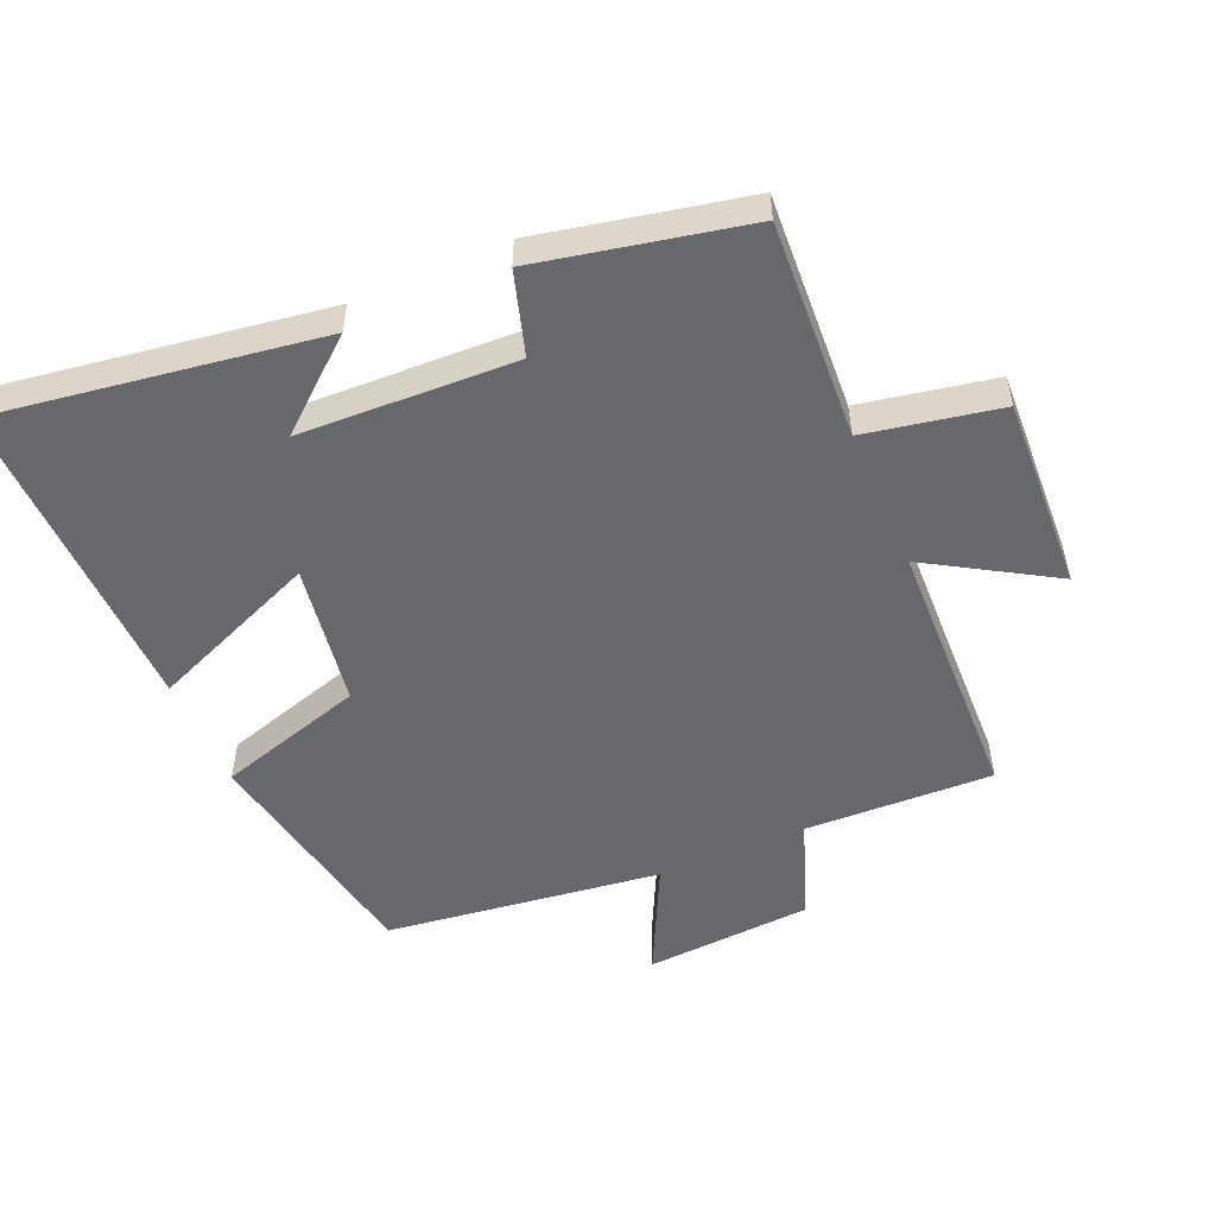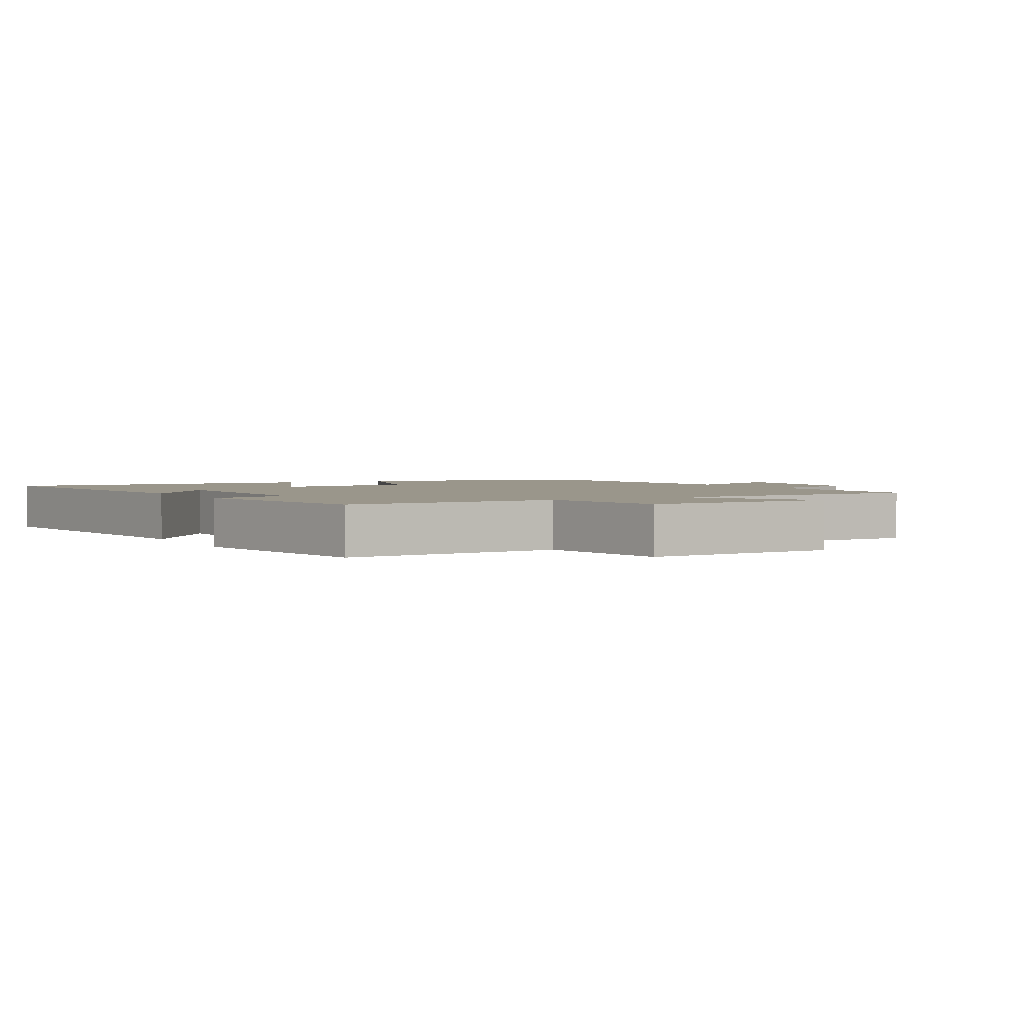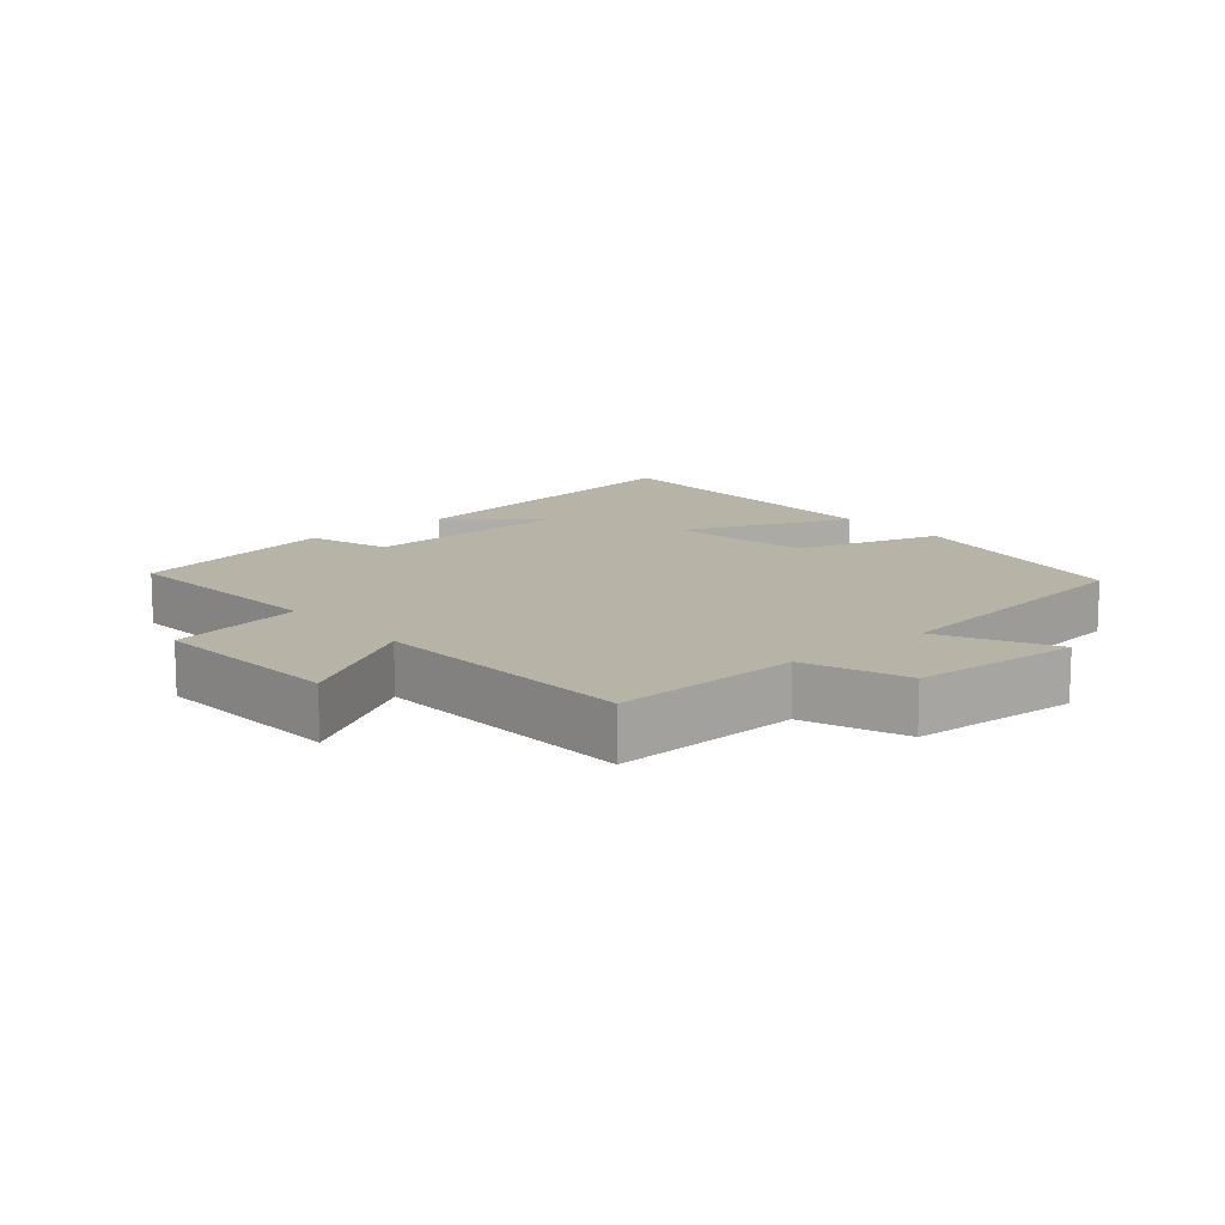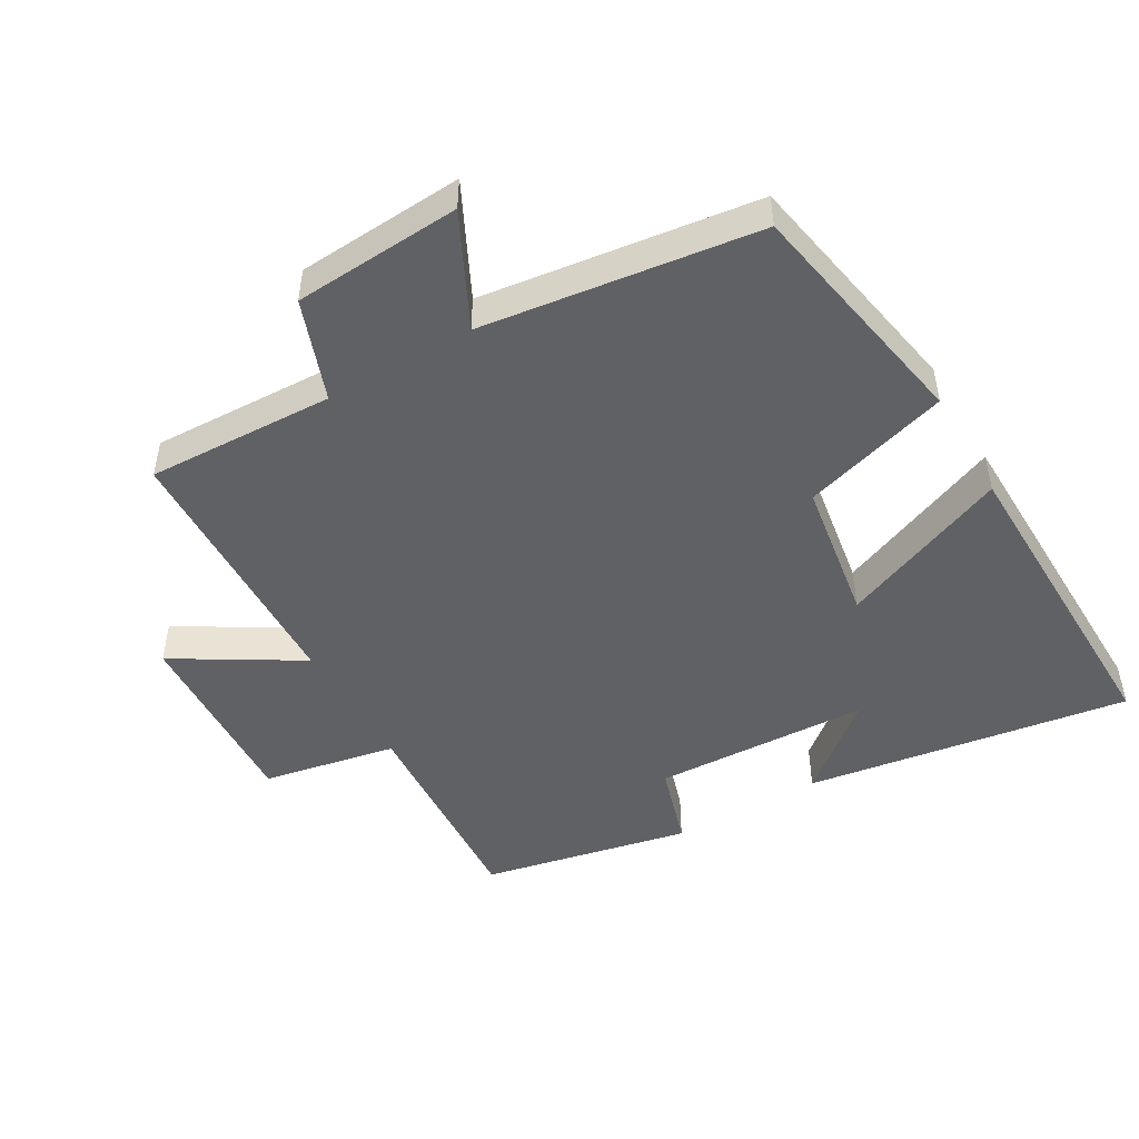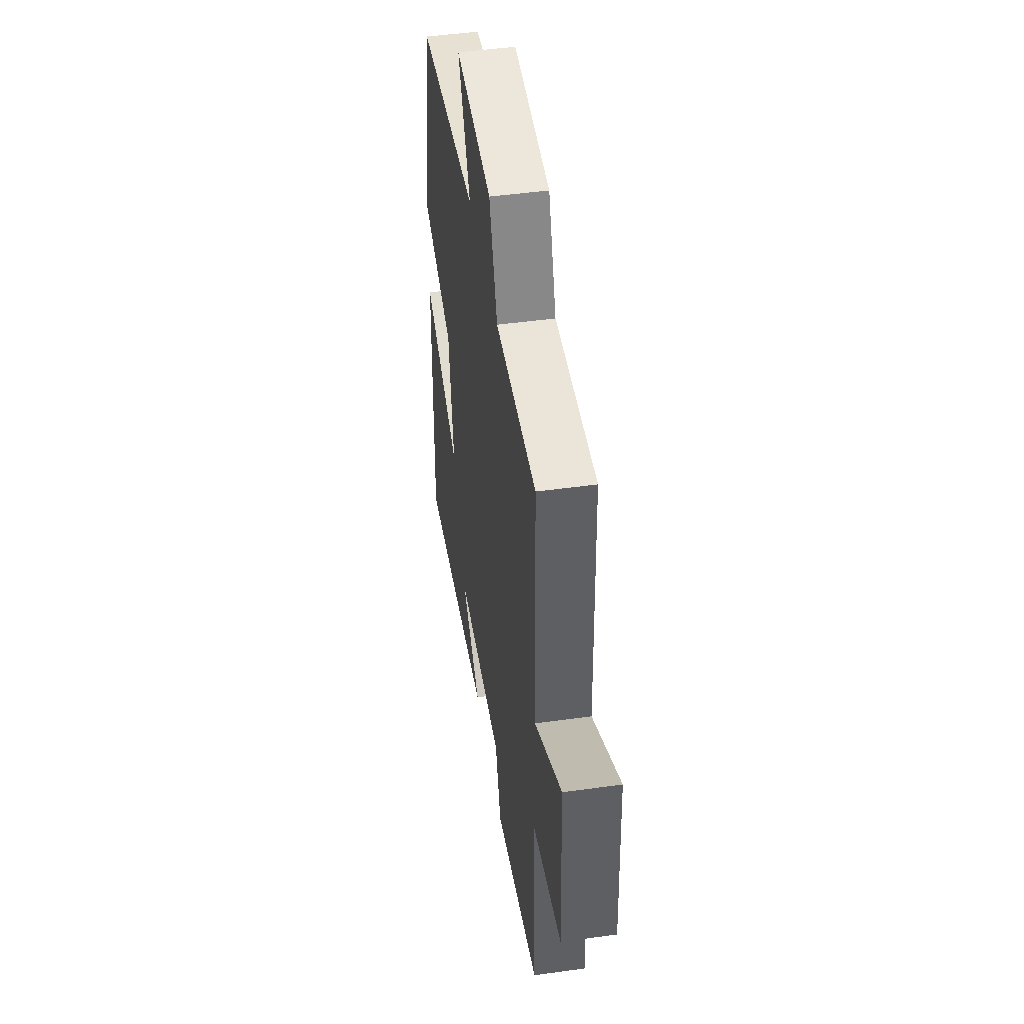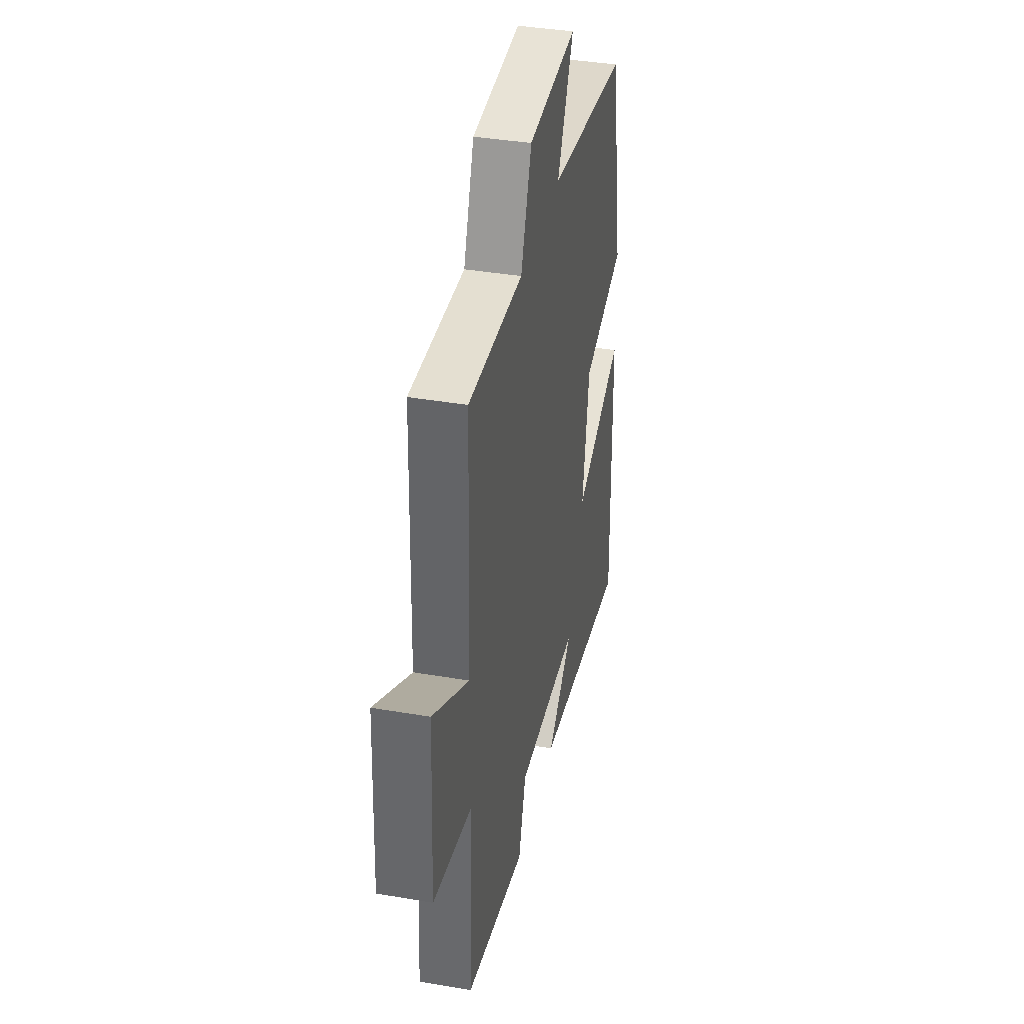
<metadata>
{"format":"obj","ext":"obj","renderer":"f3d","projection":"perspective","resolution":1024,"background":"white","views":[{"elev":-52.5,"azim":-156.5,"up":"+Y"},{"elev":2.4,"azim":-118.5,"up":"+Y"},{"elev":12.8,"azim":-40.6,"up":"+Y"},{"elev":-48.3,"azim":30.1,"up":"+Y"},{"elev":47.7,"azim":-98.9,"up":"+Z"},{"elev":38.7,"azim":-77.8,"up":"+Z"}]}
</metadata>
<code>
v -0.519 0.07 -0.434
v -0.5 0.07 -0.107
v -0.701 0.07 -0.068
v -0.687 0.07 0.222
v -0.5 0.07 0.109
v -0.487 0.07 0.511
v -0.205 0.07 0.5
v -0.15 0.07 0.651
v 0.102 0.07 0.667
v 0.019 0.07 0.5
v 0.433 0.07 0.445
v 0.5 0.07 0.086
v 0.279 0.07 0.02
v 0.245 0.07 -0.194
v 0.5 0.07 -0.09
v 0.51 0.07 -0.574
v 0.023 0.07 -0.5
v 0.155 0.07 -0.39
v -0.169 0.07 -0.376
v -0.207 0.07 -0.5
v -0.519 0 -0.434
v -0.5 0 -0.107
v -0.701 0 -0.068
v -0.687 0 0.222
v -0.5 0 0.109
v -0.487 0 0.511
v -0.205 0 0.5
v -0.15 0 0.651
v 0.102 0 0.667
v 0.019 0 0.5
v 0.433 0 0.445
v 0.5 0 0.086
v 0.279 0 0.02
v 0.245 0 -0.194
v 0.5 0 -0.09
v 0.51 0 -0.574
v 0.023 0 -0.5
v 0.155 0 -0.39
v -0.169 0 -0.376
v -0.207 0 -0.5
f 19 20 1 2
f 18 19 2
f 16 17 18
f 14 15 16 18
f 13 14 18 2
f 13 2 3
f 12 13 3
f 11 12 3
f 10 11 3
f 7 8 9 10
f 5 6 7
f 5 7 10
f 3 4 5
f 3 5 10
f 22 21 40 39
f 22 39 38
f 38 37 36
f 38 36 35 34
f 22 38 34 33
f 23 22 33
f 23 33 32
f 23 32 31
f 23 31 30
f 30 29 28 27
f 27 26 25
f 30 27 25
f 25 24 23
f 30 25 23
f 1 21 22 2
f 2 22 23 3
f 3 23 24 4
f 4 24 25 5
f 5 25 26 6
f 6 26 27 7
f 7 27 28 8
f 8 28 29 9
f 9 29 30 10
f 10 30 31 11
f 11 31 32 12
f 12 32 33 13
f 13 33 34 14
f 14 34 35 15
f 15 35 36 16
f 16 36 37 17
f 17 37 38 18
f 18 38 39 19
f 19 39 40 20
f 20 40 21 1

</code>
